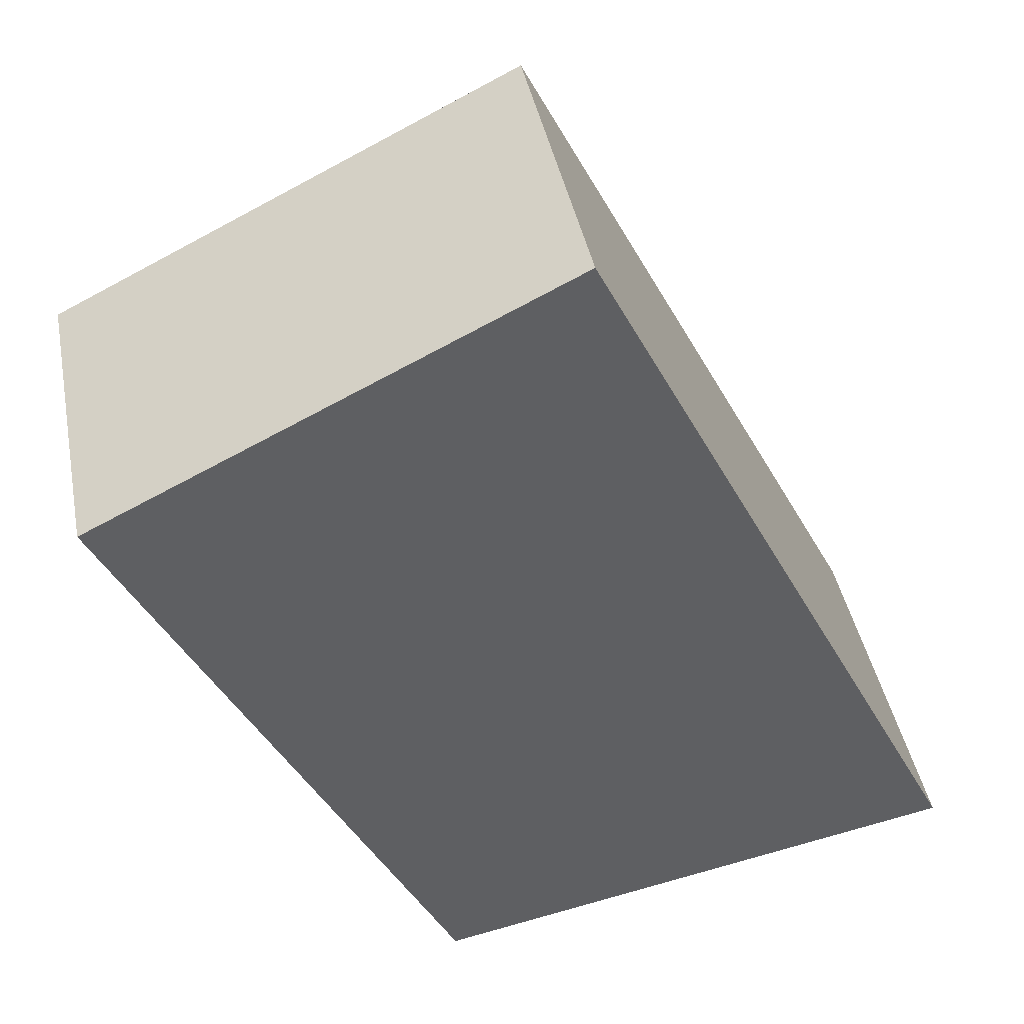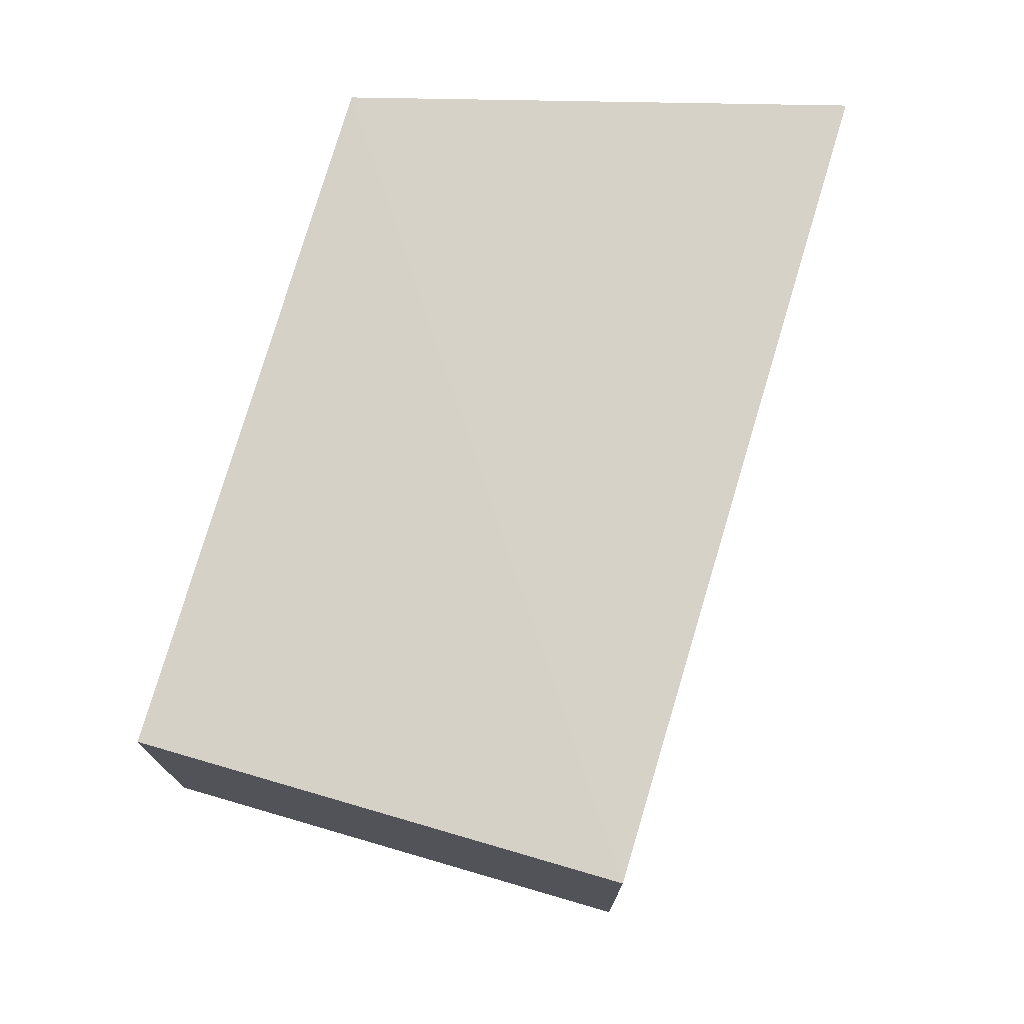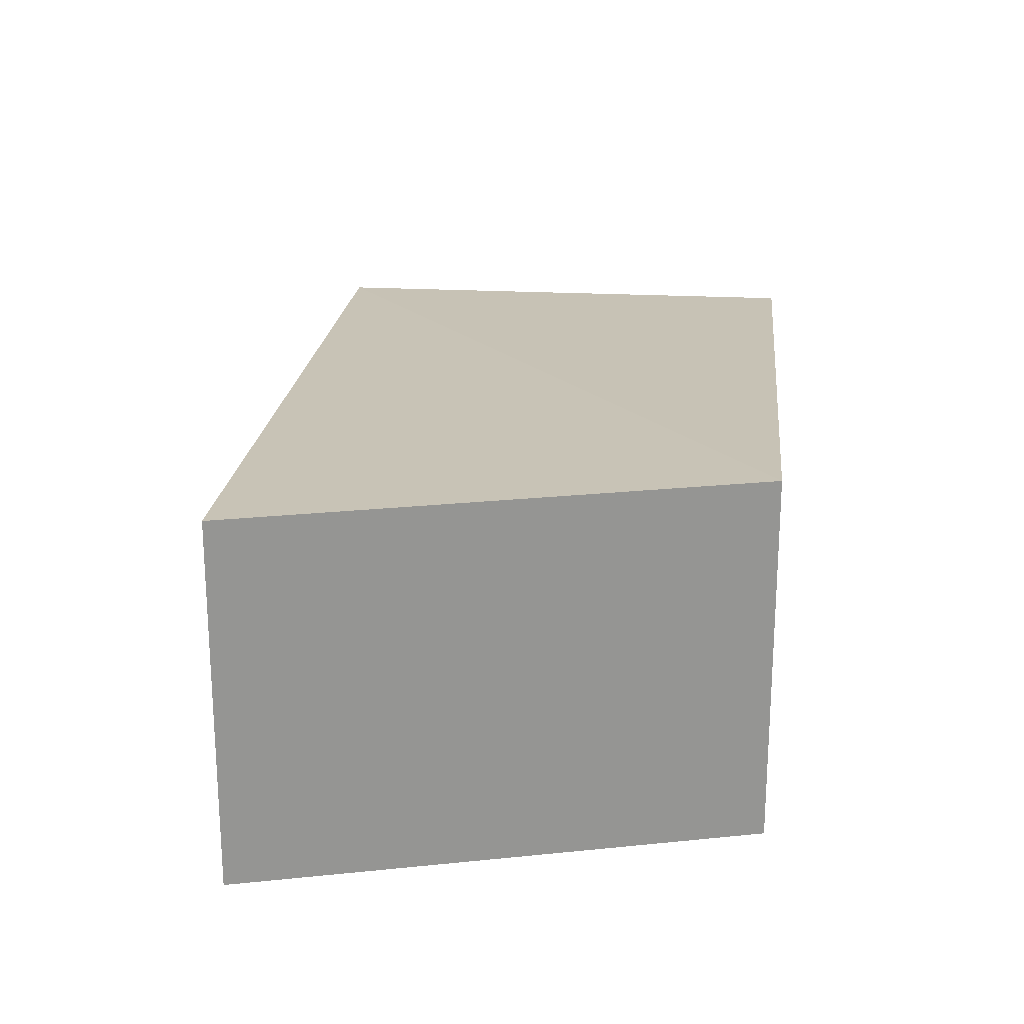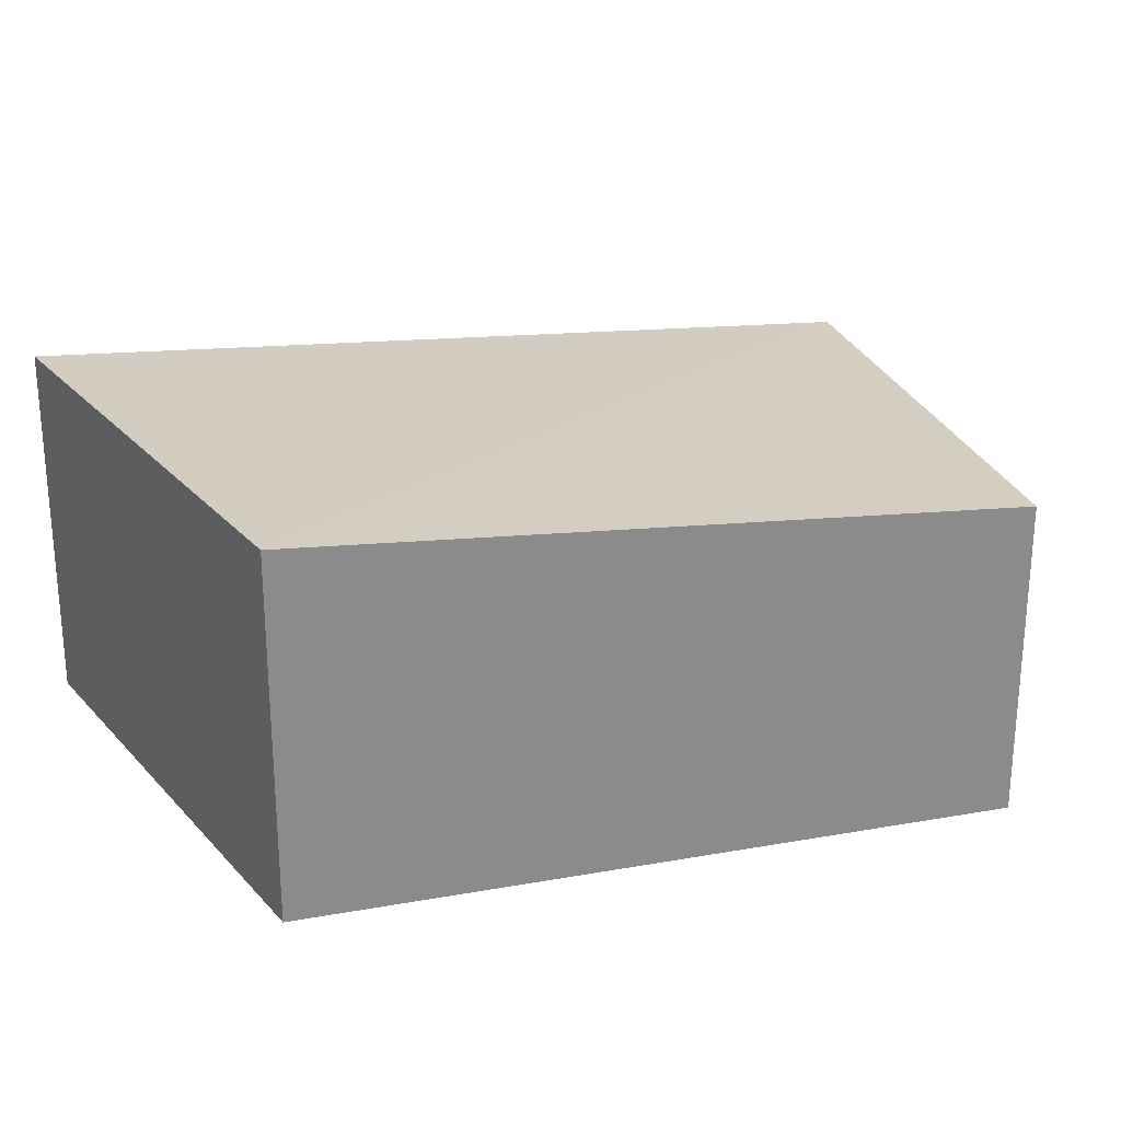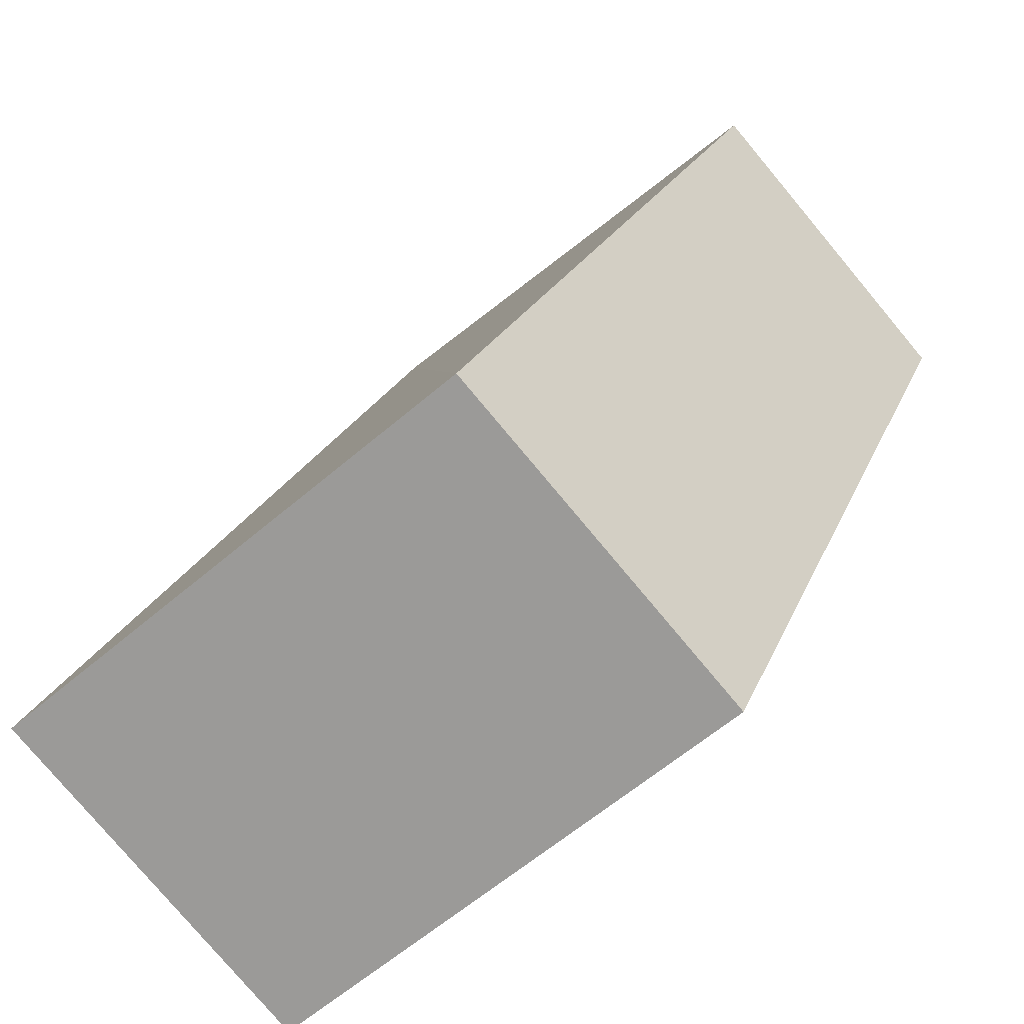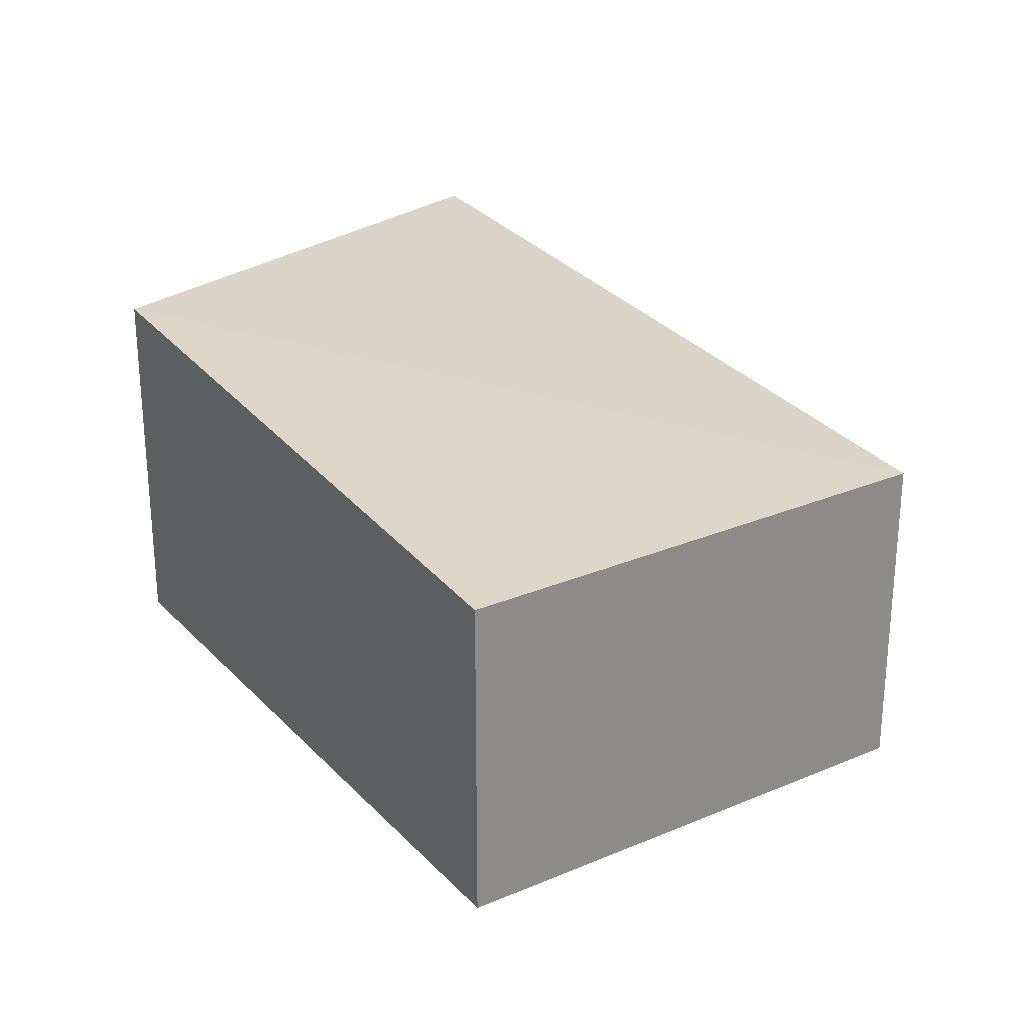
<metadata>
{"format":"obj","ext":"obj","renderer":"f3d","projection":"perspective","resolution":1024,"background":"white","views":[{"elev":41.9,"azim":-10.9,"up":"+Z"},{"elev":74.8,"azim":-10.1,"up":"+Y"},{"elev":23.0,"azim":158.7,"up":"+Y"},{"elev":25.9,"azim":-132.8,"up":"+Y"},{"elev":-78.2,"azim":-140.1,"up":"+Z"},{"elev":26.6,"azim":-59.8,"up":"+Y"}]}
</metadata>
<code>
v  8.532e-05 3.995 -0.0001266
v  3.993 4.828e-16 -7.885
v  0 0 0
v  3.993 4.611 -7.885
v  10.38 4.058e-16 -6.628
v  10.38 4.611 -6.628
v  5.619 3.995 2.778
v  5.619 -1.701e-16 2.778
g defaultobject
f 1 2 3
f 2 1 4
f 4 5 2
f 5 4 6
f 5 7 8
f 7 5 6
f 8 1 3
f 1 8 7
f 7 4 1
f 4 7 6
f 8 2 5
f 2 8 3

</code>
